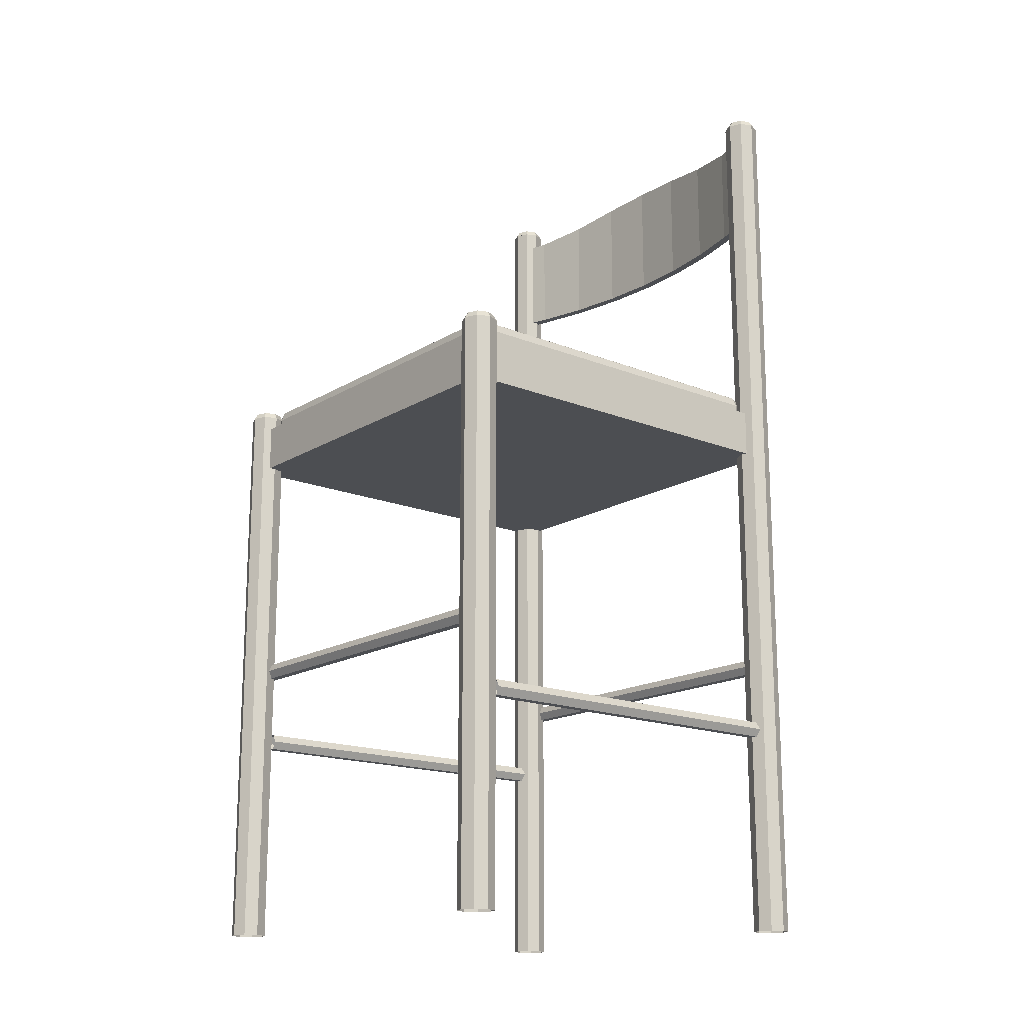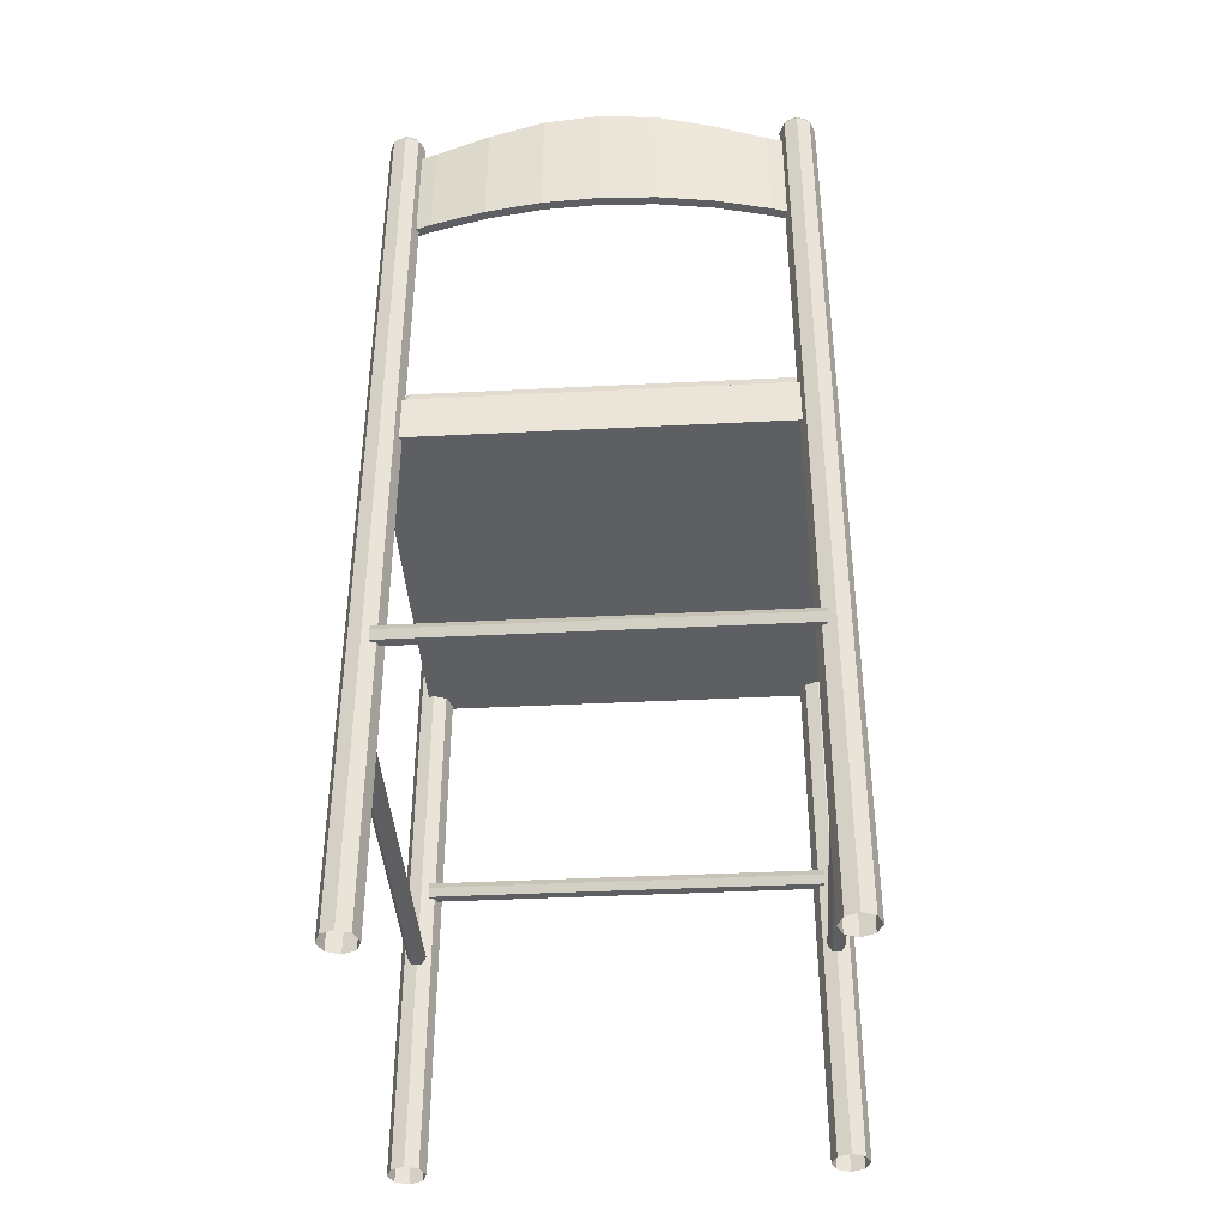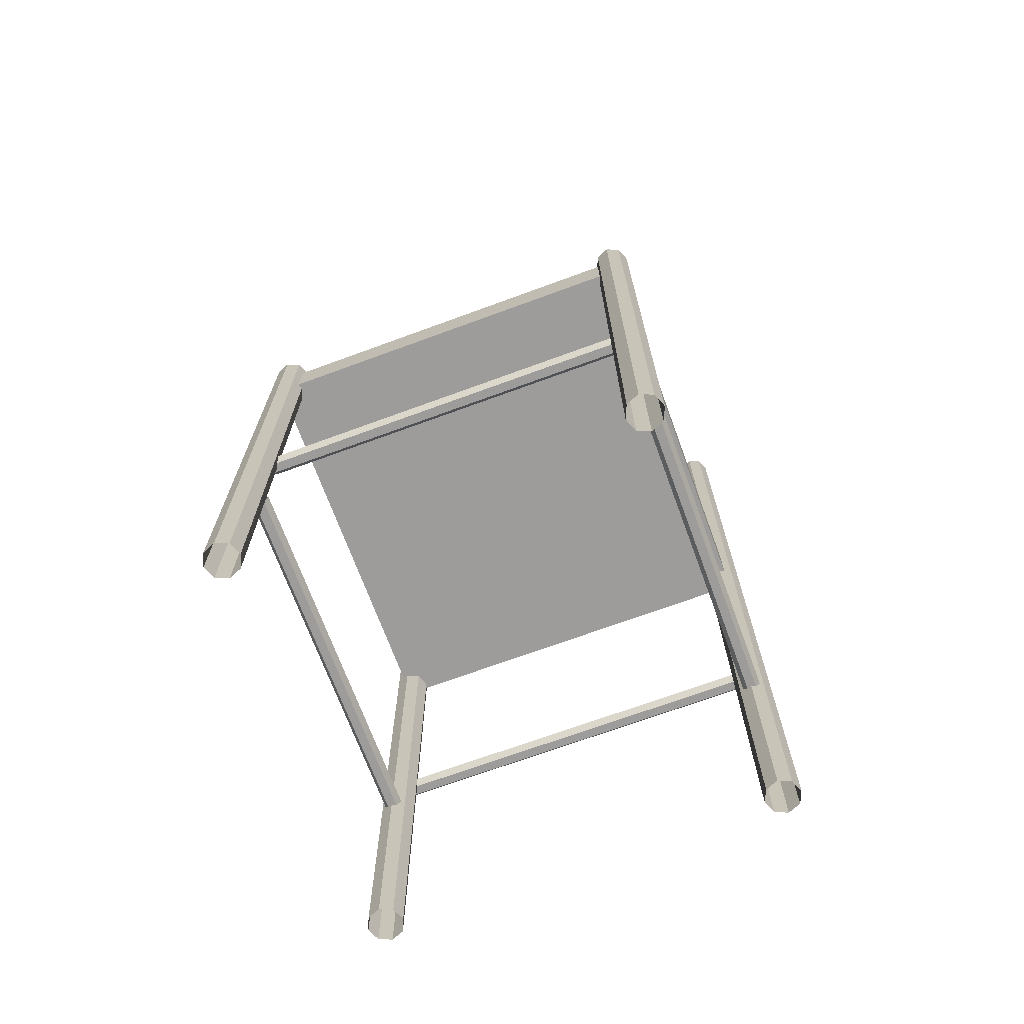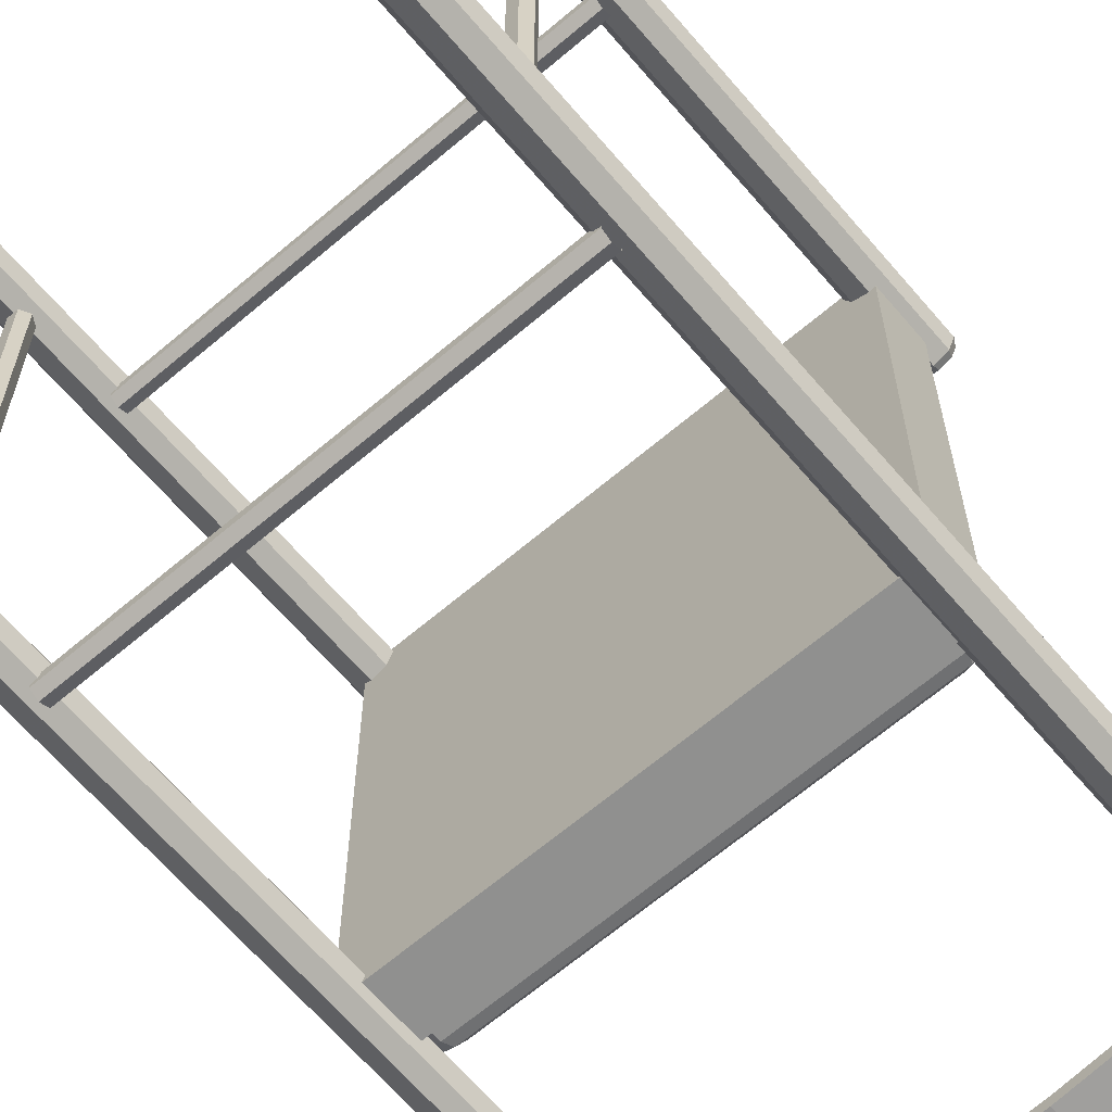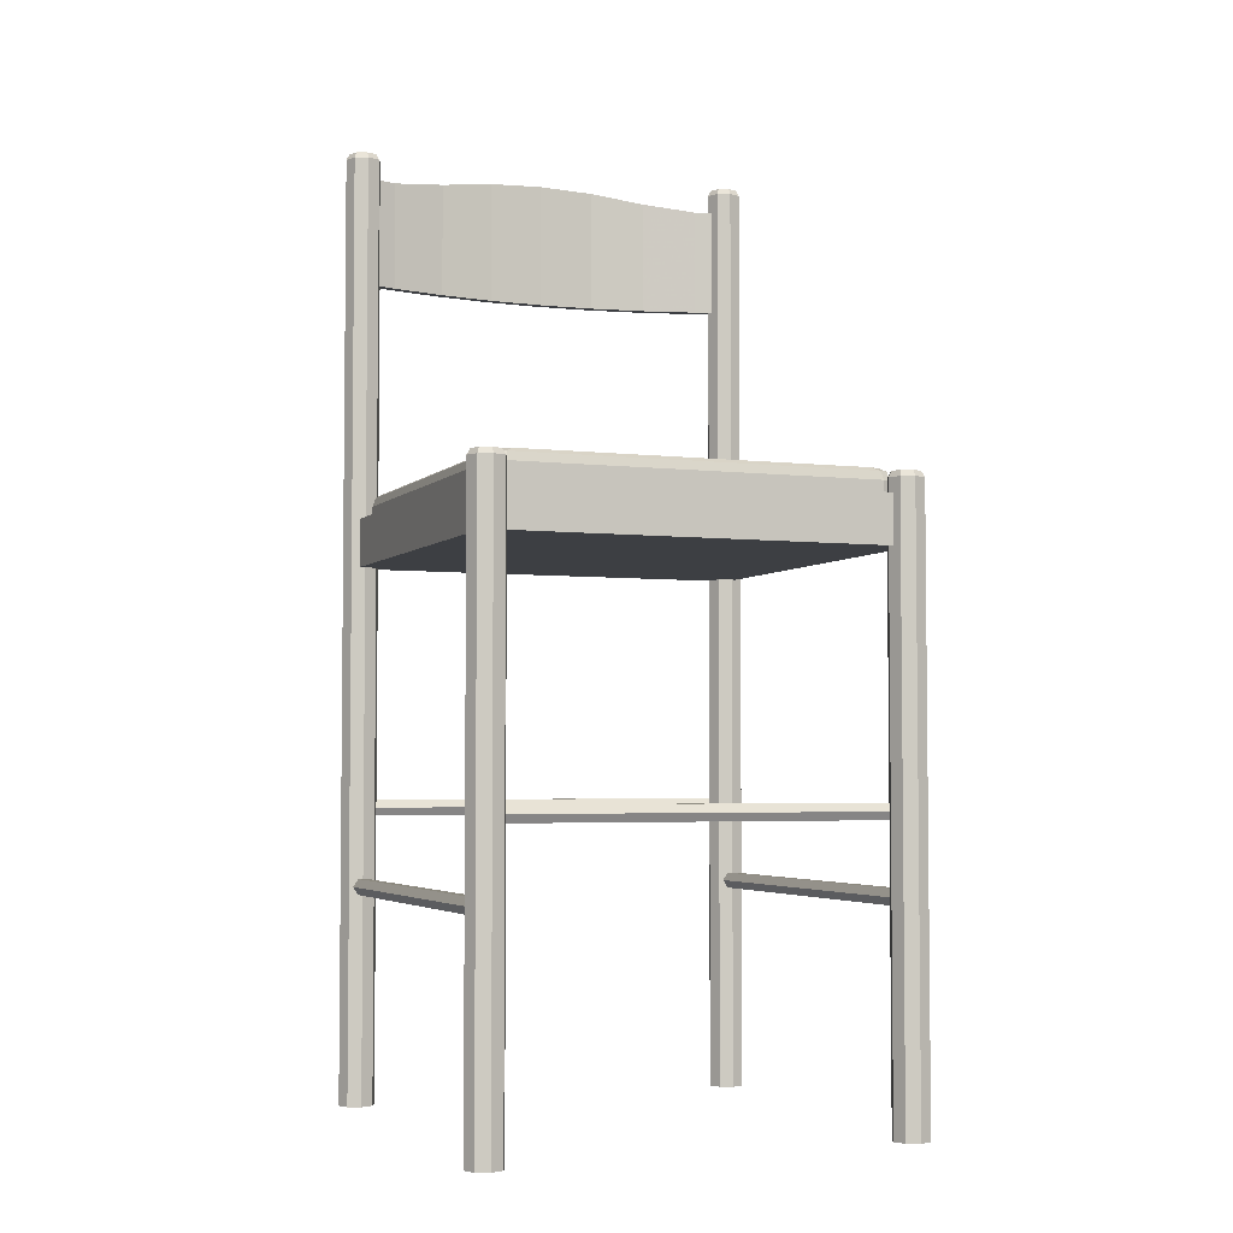
<metadata>
{"format":"obj","ext":"obj","renderer":"f3d","projection":"perspective","resolution":1024,"background":"white","views":[{"elev":-16.8,"azim":50.6,"up":"+Y"},{"elev":-39.6,"azim":-176.4,"up":"+Y"},{"elev":-70.1,"azim":20.2,"up":"+Y"},{"elev":-65.6,"azim":40.5,"up":"+Z"},{"elev":-3.9,"azim":-21.6,"up":"+Y"}]}
</metadata>
<code>
v 0.4301 0.95 0.06461
v 0.4301 0.8415 0.06461
v 0.05506 0.8415 0.06461
v 0.05506 0.95 0.06461
v 0.4326 0.95 0.05599
v 0.05254 0.8415 0.05599
v 0.05254 0.95 0.05599
v 0.4326 0.8415 0.05599
v 0.4108 0.8415 0.04917
v 0.4086 0.8415 0.05788
v 0.4086 0.95 0.05788
v 0.4108 0.95 0.04917
v 0.3555 0.9568 0.03578
v 0.3555 0.8415 0.03578
v 0.354 0.9568 0.04467
v 0.354 0.8415 0.04467
v 0.2985 0.8415 0.0367
v 0.2993 0.9649 0.0277
v 0.2993 0.8415 0.0277
v 0.2985 0.9649 0.0367
v 0.2426 0.9676 0.03403
v 0.2426 0.8415 0.025
v 0.2426 0.9676 0.025
v 0.2426 0.8415 0.03403
v 0.1866 0.8415 0.0367
v 0.1859 0.9649 0.0277
v 0.1859 0.8415 0.0277
v 0.1866 0.9649 0.0367
v 0.1312 0.9568 0.04467
v 0.1312 0.8415 0.04467
v 0.1297 0.8415 0.03578
v 0.1297 0.9568 0.03578
v 0.07656 0.95 0.05788
v 0.07656 0.8415 0.05788
v 0.07432 0.8415 0.04917
v 0.07432 0.95 0.04917
v 0.05569 0.969 0.04597
v 0.06096 0.969 0.05868
v 0.05569 0.969 0.0714
v 0.04298 0.969 0.07666
v 0.03027 0.969 0.0714
v 0.025 0.969 0.05868
v 0.03027 0.969 0.04597
v 0.04298 0.969 0.0407
v 0.04298 0.025 0.0407
v 0.03027 0.025 0.04597
v 0.025 0.025 0.05868
v 0.03027 0.025 0.0714
v 0.04298 0.025 0.07666
v 0.05569 0.025 0.0714
v 0.06096 0.025 0.05868
v 0.05569 0.025 0.04597
v 0.05315 0.975 0.04851
v 0.05736 0.975 0.05868
v 0.05315 0.975 0.06885
v 0.04298 0.975 0.07307
v 0.03281 0.975 0.06885
v 0.0286 0.975 0.05868
v 0.03281 0.975 0.04851
v 0.04298 0.975 0.0443
v 0.4549 0.969 0.07135
v 0.4421 0.969 0.07662
v 0.4294 0.969 0.07135
v 0.4242 0.969 0.05864
v 0.4294 0.969 0.04592
v 0.4421 0.969 0.04066
v 0.4549 0.969 0.04592
v 0.4601 0.969 0.05864
v 0.4601 0.025 0.05864
v 0.4549 0.025 0.04592
v 0.4421 0.025 0.04066
v 0.4294 0.025 0.04592
v 0.4242 0.025 0.05864
v 0.4294 0.025 0.07135
v 0.4421 0.025 0.07662
v 0.4549 0.025 0.07135
v 0.4523 0.975 0.06881
v 0.4421 0.975 0.07302
v 0.432 0.975 0.06881
v 0.4278 0.975 0.05864
v 0.432 0.975 0.04847
v 0.4421 0.975 0.04425
v 0.4523 0.975 0.04847
v 0.4565 0.975 0.05864
v 0.4293 0.5551 0.445
v 0.05587 0.5551 0.445
v 0.4293 0.5551 0.07153
v 0.05588 0.5551 0.07153
v 0.4293 0.6033 0.463
v 0.4293 0.5551 0.463
v 0.05587 0.5551 0.463
v 0.05587 0.6033 0.463
v 0.4293 0.6033 0.445
v 0.05587 0.6033 0.445
v 0.4293 0.6033 0.07153
v 0.4474 0.6033 0.07153
v 0.4474 0.5551 0.07153
v 0.4474 0.5551 0.445
v 0.4474 0.6033 0.445
v 0.05588 0.6033 0.07153
v 0.03781 0.6033 0.07153
v 0.03781 0.5551 0.07153
v 0.0378 0.5551 0.445
v 0.0378 0.6033 0.445
v 0.05588 0.6033 0.05346
v 0.05588 0.5551 0.05346
v 0.4293 0.5551 0.05348
v 0.4293 0.6033 0.05348
v 0.4293 0.6033 0.07155
v 0.4293 0.5551 0.07155
v 0.05588 0.5551 0.07153
v 0.05588 0.6033 0.07153
v 0.4422 0.025 0.4758
v 0.4549 0.025 0.4705
v 0.4602 0.025 0.4578
v 0.4549 0.025 0.4451
v 0.4422 0.025 0.4398
v 0.4295 0.025 0.4451
v 0.4242 0.025 0.4578
v 0.4295 0.025 0.4705
v 0.4422 0.6174 0.4758
v 0.4549 0.6174 0.4705
v 0.4602 0.6174 0.4578
v 0.4549 0.6174 0.4451
v 0.4422 0.6174 0.4398
v 0.4295 0.6174 0.4451
v 0.4242 0.6174 0.4578
v 0.4295 0.6174 0.4705
v 0.432 0.6235 0.468
v 0.4278 0.6235 0.4578
v 0.432 0.6235 0.4476
v 0.4422 0.6235 0.4434
v 0.4523 0.6235 0.4476
v 0.4566 0.6235 0.4578
v 0.4523 0.6235 0.468
v 0.4422 0.6235 0.4722
v 0.0303 0.6174 0.4451
v 0.04302 0.6174 0.4399
v 0.05573 0.6174 0.4451
v 0.06099 0.6174 0.4578
v 0.05573 0.6174 0.4706
v 0.04301 0.6174 0.4758
v 0.0303 0.6174 0.4706
v 0.02504 0.6174 0.4578
v 0.02504 0.025 0.4578
v 0.0303 0.025 0.4706
v 0.04301 0.025 0.4758
v 0.05573 0.025 0.4706
v 0.06099 0.025 0.4578
v 0.05573 0.025 0.4451
v 0.04302 0.025 0.4399
v 0.0303 0.025 0.4451
v 0.03285 0.6235 0.4477
v 0.04302 0.6235 0.4435
v 0.05319 0.6235 0.4477
v 0.0574 0.6235 0.4578
v 0.05318 0.6235 0.468
v 0.04301 0.6235 0.4722
v 0.03284 0.6235 0.468
v 0.02863 0.6235 0.4578
v 0.4354 0.5916 0.4394
v 0.4354 0.6157 0.4394
v 0.4354 0.5916 0.07713
v 0.4354 0.6157 0.07713
v 0.4328 0.6242 0.4371
v 0.4328 0.6242 0.07935
v 0.432 0.5916 0.4476
v 0.432 0.6157 0.4476
v 0.432 0.5916 0.06887
v 0.432 0.6157 0.06887
v 0.4294 0.6242 0.4454
v 0.4293 0.6242 0.07109
v 0.4265 0.6278 0.4318
v 0.4265 0.6278 0.08471
v 0.4237 0.5916 0.451
v 0.4237 0.6157 0.451
v 0.4231 0.6278 0.44
v 0.4231 0.6278 0.07645
v 0.4211 0.6242 0.4488
v 0.4148 0.6278 0.4435
v 0.07036 0.6278 0.4435
v 0.06407 0.6242 0.4488
v 0.0621 0.6278 0.44
v 0.06209 0.6278 0.07646
v 0.06147 0.5916 0.451
v 0.06147 0.6157 0.451
v 0.05867 0.6278 0.4318
v 0.05581 0.6242 0.4454
v 0.0558 0.6242 0.0711
v 0.0532 0.5916 0.4476
v 0.0532 0.6157 0.4476
v 0.0532 0.5916 0.06888
v 0.0532 0.6157 0.06888
v 0.05239 0.6242 0.4371
v 0.04978 0.5916 0.4394
v 0.04978 0.6157 0.4394
v 0.4211 0.6242 0.06767
v 0.06407 0.6242 0.06766
v 0.07036 0.6278 0.07302
v 0.4148 0.6278 0.07303
v 0.4237 0.6157 0.06545
v 0.06147 0.6157 0.06544
v 0.4237 0.5916 0.06545
v 0.06147 0.5916 0.06544
v 0.05867 0.6278 0.08471
v 0.05239 0.6242 0.07935
v 0.04978 0.6157 0.07713
v 0.04978 0.5916 0.07713
v 0.2426 0.6278 0.2582
v 0.05028 0.3166 0.05503
v 0.05028 0.3088 0.05053
v 0.05028 0.3088 0.04154
v 0.05028 0.3166 0.03705
v 0.05028 0.3244 0.04154
v 0.05028 0.3244 0.05053
v 0.4349 0.3166 0.05503
v 0.4349 0.3088 0.05053
v 0.4349 0.3088 0.04154
v 0.4349 0.3166 0.03705
v 0.4349 0.3244 0.04154
v 0.4349 0.3244 0.05053
v 0.05028 0.3166 0.4361
v 0.4349 0.3166 0.4361
v 0.4349 0.3088 0.4406
v 0.05028 0.3088 0.4406
v 0.4349 0.3088 0.4496
v 0.05028 0.3088 0.4496
v 0.4349 0.3166 0.4541
v 0.05028 0.3166 0.4541
v 0.4349 0.3244 0.4496
v 0.05028 0.3244 0.4496
v 0.4349 0.3244 0.4406
v 0.05028 0.3244 0.4406
v 0.4331 0.2392 0.05328
v 0.4331 0.2392 0.4379
v 0.4376 0.2314 0.4379
v 0.4376 0.2314 0.05328
v 0.4466 0.2314 0.4379
v 0.4466 0.2314 0.05328
v 0.4511 0.2392 0.4379
v 0.4511 0.2392 0.05328
v 0.4466 0.247 0.4379
v 0.4466 0.247 0.05328
v 0.4376 0.247 0.4379
v 0.4376 0.247 0.05328
v 0.04753 0.2314 0.05329
v 0.04754 0.2314 0.4379
v 0.05203 0.2392 0.4379
v 0.05202 0.2392 0.05329
v 0.03854 0.2314 0.05329
v 0.03855 0.2314 0.4379
v 0.03404 0.2392 0.05329
v 0.03405 0.2392 0.4379
v 0.03854 0.247 0.05329
v 0.03855 0.247 0.4379
v 0.04753 0.247 0.05329
v 0.04754 0.247 0.4379
f 15 11 12
f 13 15 12
f 21 20 18
f 23 21 18
f 29 28 26
f 32 29 26
f 33 29 32
f 36 33 32
f 36 7 4
f 33 36 4
f 28 21 23
f 26 28 23
f 20 15 13
f 18 20 13
f 11 1 5
f 12 11 5
f 14 9 10
f 16 14 10
f 22 19 17
f 24 22 17
f 31 27 25
f 30 31 25
f 35 31 30
f 34 35 30
f 34 3 6
f 35 34 6
f 27 22 24
f 25 27 24
f 19 14 16
f 17 19 16
f 9 8 2
f 10 9 2
f 13 12 9
f 14 13 9
f 23 18 19
f 22 23 19
f 32 26 27
f 31 32 27
f 36 32 31
f 35 36 31
f 35 6 7
f 36 35 7
f 26 23 22
f 27 26 22
f 18 13 14
f 19 18 14
f 12 5 8
f 9 12 8
f 16 10 11
f 15 16 11
f 24 17 20
f 21 24 20
f 30 25 28
f 29 30 28
f 34 30 29
f 33 34 29
f 33 4 3
f 34 33 3
f 25 24 21
f 28 25 21
f 17 16 15
f 20 17 15
f 10 2 1
f 11 10 1
f 39 38 37
f 40 39 37
f 41 40 37
f 42 41 37
f 43 42 37
f 44 43 37
f 43 44 45
f 46 43 45
f 42 43 46
f 47 42 46
f 41 42 47
f 48 41 47
f 40 41 48
f 49 40 48
f 39 40 49
f 50 39 49
f 38 39 50
f 51 38 50
f 37 38 51
f 52 37 51
f 44 37 52
f 45 44 52
f 55 54 53
f 56 55 53
f 57 56 53
f 58 57 53
f 59 58 53
f 60 59 53
f 53 54 38
f 37 53 38
f 54 55 39
f 38 54 39
f 55 56 40
f 39 55 40
f 56 57 41
f 40 56 41
f 57 58 42
f 41 57 42
f 58 59 43
f 42 58 43
f 59 60 44
f 43 59 44
f 60 53 37
f 44 60 37
f 63 62 61
f 64 63 61
f 65 64 61
f 66 65 61
f 67 66 61
f 68 67 61
f 67 68 69
f 70 67 69
f 66 67 70
f 71 66 70
f 65 66 71
f 72 65 71
f 64 65 72
f 73 64 72
f 63 64 73
f 74 63 73
f 62 63 74
f 75 62 74
f 61 62 75
f 76 61 75
f 68 61 76
f 69 68 76
f 79 78 77
f 80 79 77
f 81 80 77
f 82 81 77
f 83 82 77
f 84 83 77
f 77 78 62
f 61 77 62
f 78 79 63
f 62 78 63
f 79 80 64
f 63 79 64
f 80 81 65
f 64 80 65
f 81 82 66
f 65 81 66
f 82 83 67
f 66 82 67
f 83 84 68
f 67 83 68
f 84 77 61
f 68 84 61
f 87 85 86
f 88 87 86
f 91 90 89
f 92 91 89
f 85 86 94
f 93 85 94
f 86 91 92
f 94 86 92
f 92 89 93
f 94 92 93
f 90 85 93
f 89 90 93
f 86 85 90
f 91 86 90
f 87 85 93
f 95 87 93
f 98 97 96
f 99 98 96
f 97 87 95
f 96 97 95
f 95 93 99
f 96 95 99
f 85 98 99
f 93 85 99
f 97 98 85
f 87 97 85
f 86 88 100
f 94 86 100
f 102 103 104
f 101 102 104
f 88 102 101
f 100 88 101
f 94 100 101
f 104 94 101
f 103 86 94
f 104 103 94
f 103 102 88
f 86 103 88
f 91 90 89
f 92 91 89
f 85 86 94
f 93 85 94
f 86 91 92
f 94 86 92
f 92 89 93
f 94 92 93
f 90 85 93
f 89 90 93
f 86 85 90
f 91 86 90
f 107 106 105
f 108 107 105
f 111 110 109
f 112 111 109
f 106 111 112
f 105 106 112
f 108 105 112
f 109 108 112
f 110 107 108
f 109 110 108
f 110 111 106
f 107 110 106
f 126 127 128
f 125 126 128
f 124 125 128
f 123 124 128
f 122 123 128
f 121 122 128
f 122 121 113
f 114 122 113
f 123 122 114
f 115 123 114
f 124 123 115
f 116 124 115
f 125 124 116
f 117 125 116
f 126 125 117
f 118 126 117
f 127 126 118
f 119 127 118
f 128 127 119
f 120 128 119
f 121 128 120
f 113 121 120
f 131 130 129
f 132 131 129
f 133 132 129
f 134 133 129
f 135 134 129
f 136 135 129
f 129 130 127
f 128 129 127
f 130 131 126
f 127 130 126
f 131 132 125
f 126 131 125
f 132 133 124
f 125 132 124
f 133 134 123
f 124 133 123
f 134 135 122
f 123 134 122
f 135 136 121
f 122 135 121
f 136 129 128
f 121 136 128
f 139 138 137
f 140 139 137
f 141 140 137
f 142 141 137
f 143 142 137
f 144 143 137
f 143 144 145
f 146 143 145
f 142 143 146
f 147 142 146
f 141 142 147
f 148 141 147
f 140 141 148
f 149 140 148
f 139 140 149
f 150 139 149
f 138 139 150
f 151 138 150
f 137 138 151
f 152 137 151
f 144 137 152
f 145 144 152
f 155 154 153
f 156 155 153
f 157 156 153
f 158 157 153
f 159 158 153
f 160 159 153
f 153 154 138
f 137 153 138
f 154 155 139
f 138 154 139
f 155 156 140
f 139 155 140
f 156 157 141
f 140 156 141
f 157 158 142
f 141 157 142
f 158 159 143
f 142 158 143
f 159 160 144
f 143 159 144
f 160 153 137
f 144 160 137
f 193 189 198
f 202 193 198
f 192 193 202
f 204 192 202
f 170 169 203
f 201 170 203
f 197 172 170
f 201 197 170
f 172 166 164
f 170 172 164
f 169 170 164
f 163 169 164
f 168 167 161
f 162 168 161
f 165 171 168
f 162 165 168
f 171 179 176
f 168 171 176
f 167 168 176
f 175 167 176
f 191 190 185
f 186 191 185
f 182 188 191
f 186 182 191
f 188 194 196
f 191 188 196
f 190 191 196
f 195 190 196
f 193 192 208
f 207 193 208
f 207 206 189
f 193 207 189
f 189 184 199
f 198 189 199
f 200 178 172
f 197 200 172
f 178 174 166
f 172 178 166
f 173 177 171
f 165 173 171
f 177 180 179
f 171 177 179
f 181 183 188
f 182 181 188
f 183 187 194
f 188 183 194
f 206 205 184
f 189 206 184
f 181 182 179
f 180 181 179
f 182 186 176
f 179 182 176
f 186 185 175
f 176 186 175
f 198 199 200
f 197 198 200
f 202 198 197
f 201 202 197
f 204 202 201
f 203 204 201
f 166 174 173
f 165 166 173
f 164 166 165
f 162 164 165
f 163 164 162
f 161 163 162
f 205 206 194
f 187 205 194
f 206 207 196
f 194 206 196
f 207 208 195
f 196 207 195
f 183 181 209
f 187 183 209
f 205 187 209
f 184 205 209
f 199 184 209
f 200 199 209
f 178 200 209
f 174 178 209
f 173 174 209
f 177 173 209
f 180 177 209
f 181 180 209
f 217 216 210
f 211 217 210
f 218 217 211
f 212 218 211
f 219 218 212
f 213 219 212
f 220 219 213
f 214 220 213
f 221 220 214
f 215 221 214
f 216 221 215
f 210 216 215
f 223 224 225
f 222 223 225
f 224 226 227
f 225 224 227
f 226 228 229
f 227 226 229
f 228 230 231
f 229 228 231
f 230 232 233
f 231 230 233
f 232 223 222
f 233 232 222
f 236 235 234
f 237 236 234
f 238 236 237
f 239 238 237
f 240 238 239
f 241 240 239
f 242 240 241
f 243 242 241
f 244 242 243
f 245 244 243
f 235 244 245
f 234 235 245
f 248 247 246
f 249 248 246
f 247 251 250
f 246 247 250
f 251 253 252
f 250 251 252
f 253 255 254
f 252 253 254
f 255 257 256
f 254 255 256
f 257 248 249
f 256 257 249

</code>
